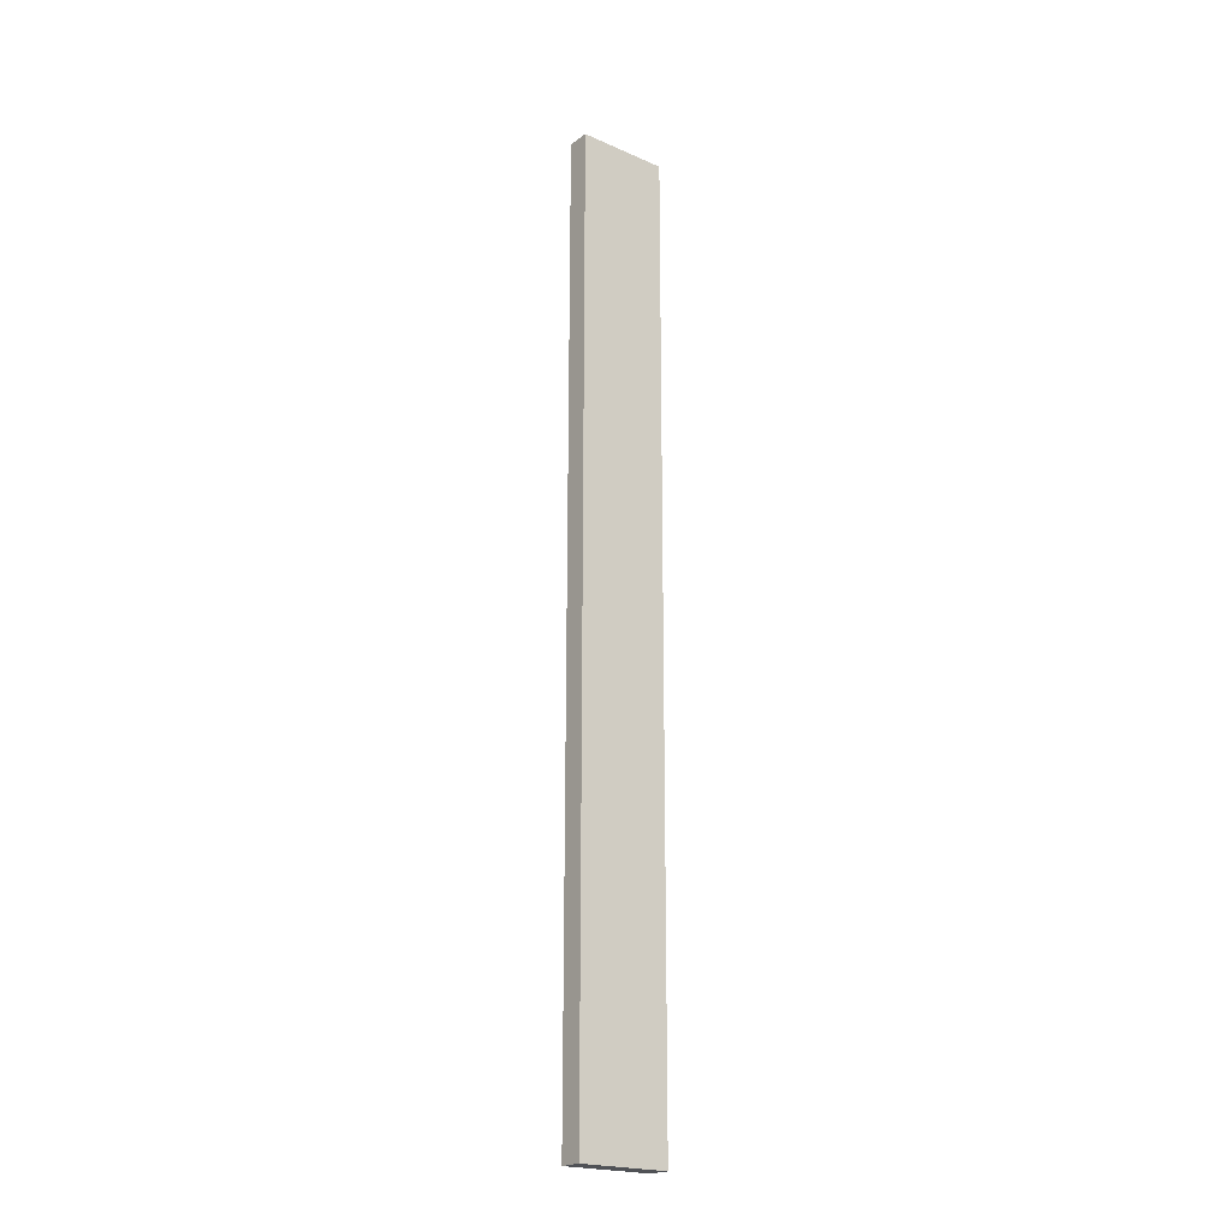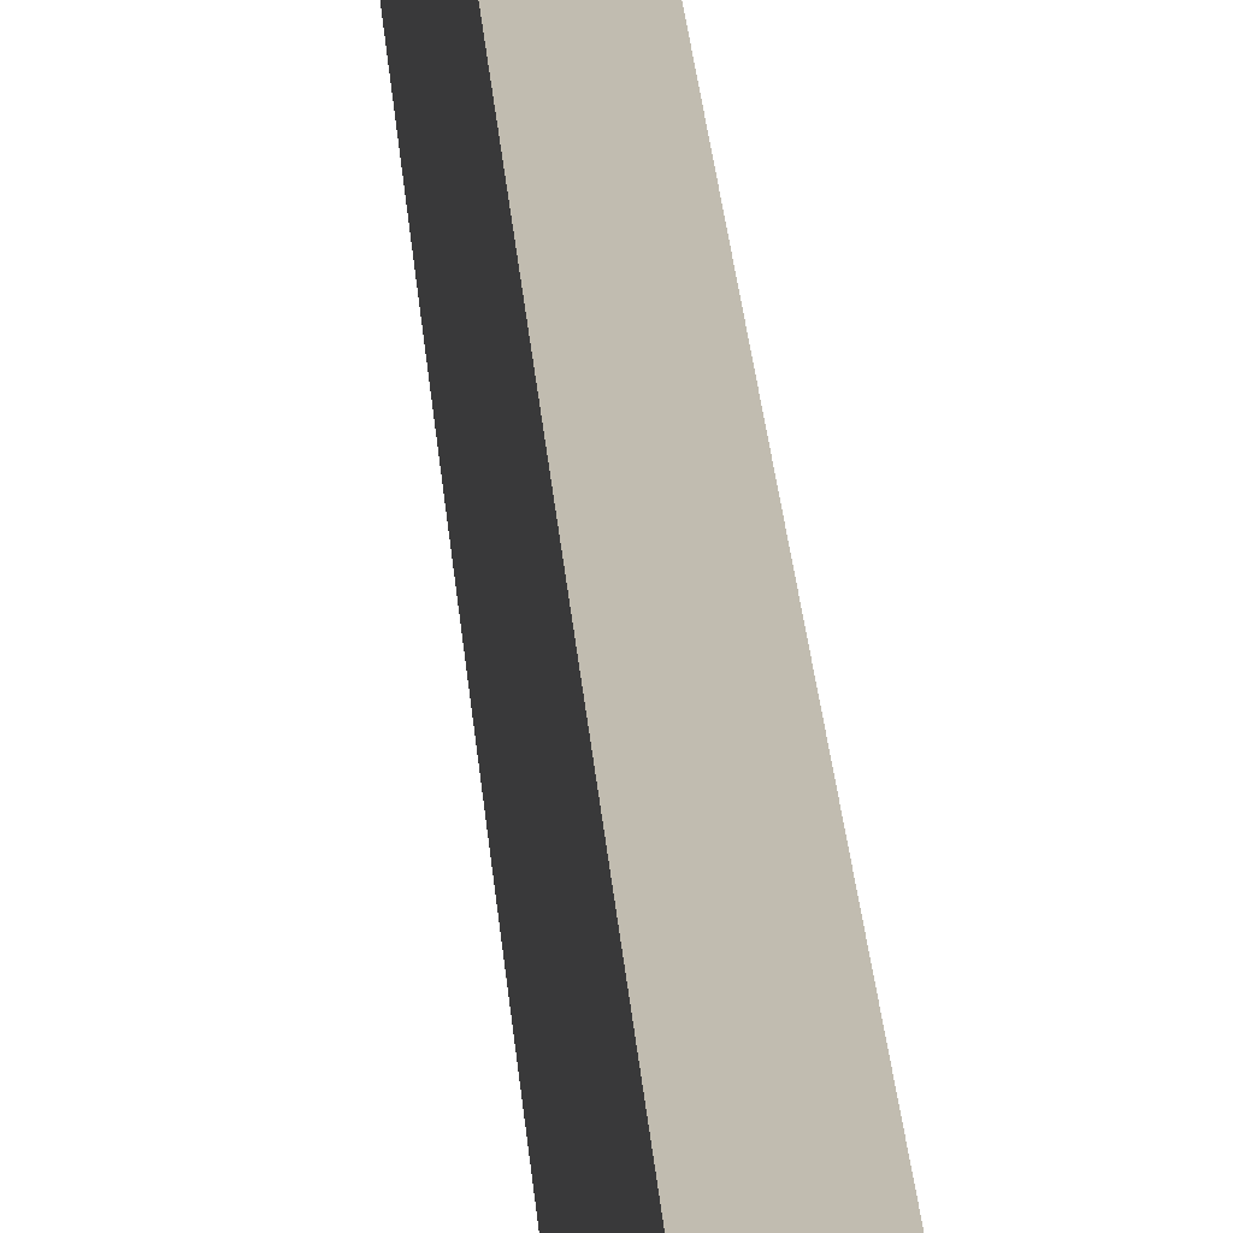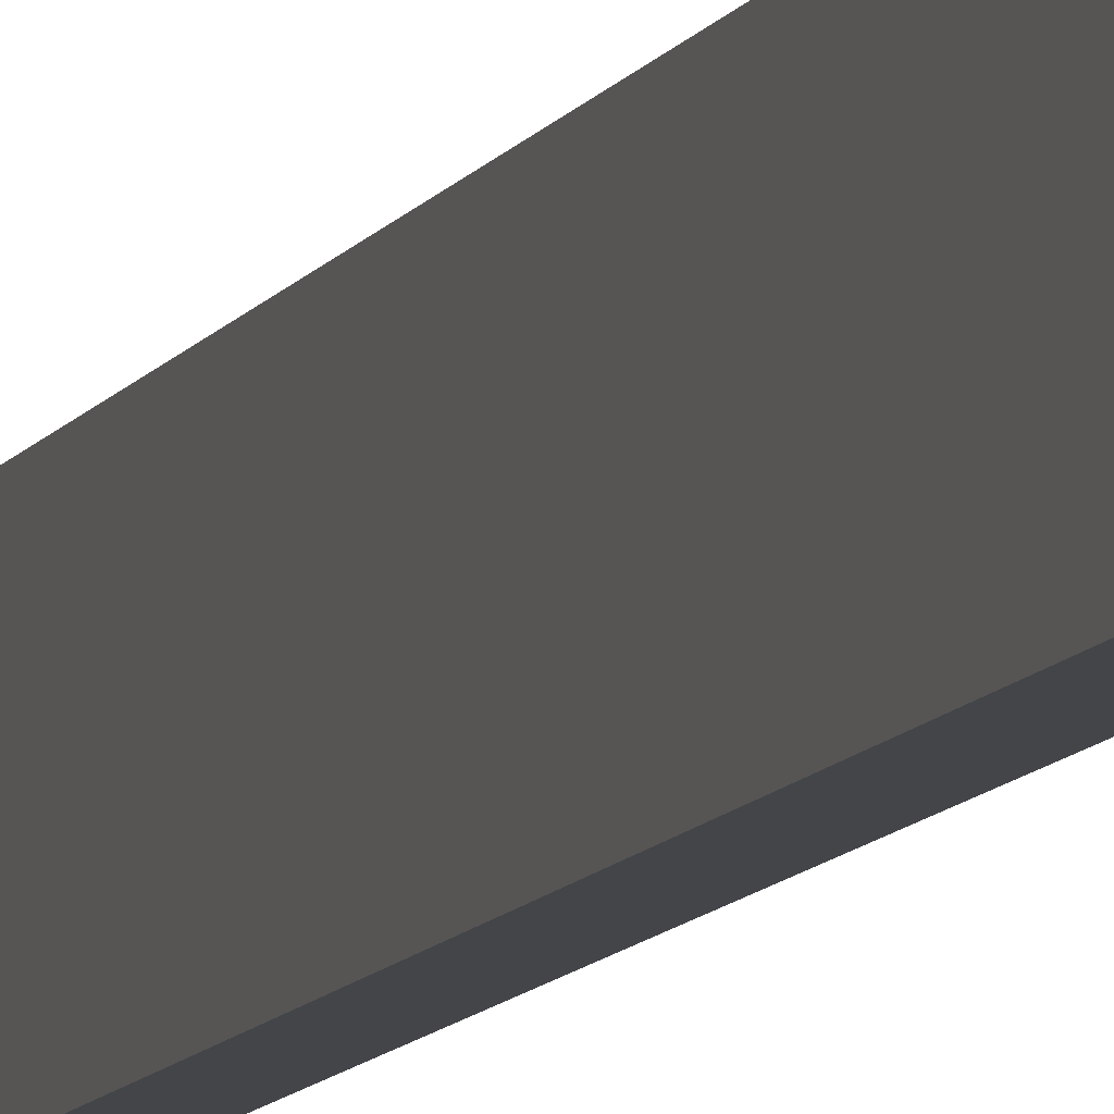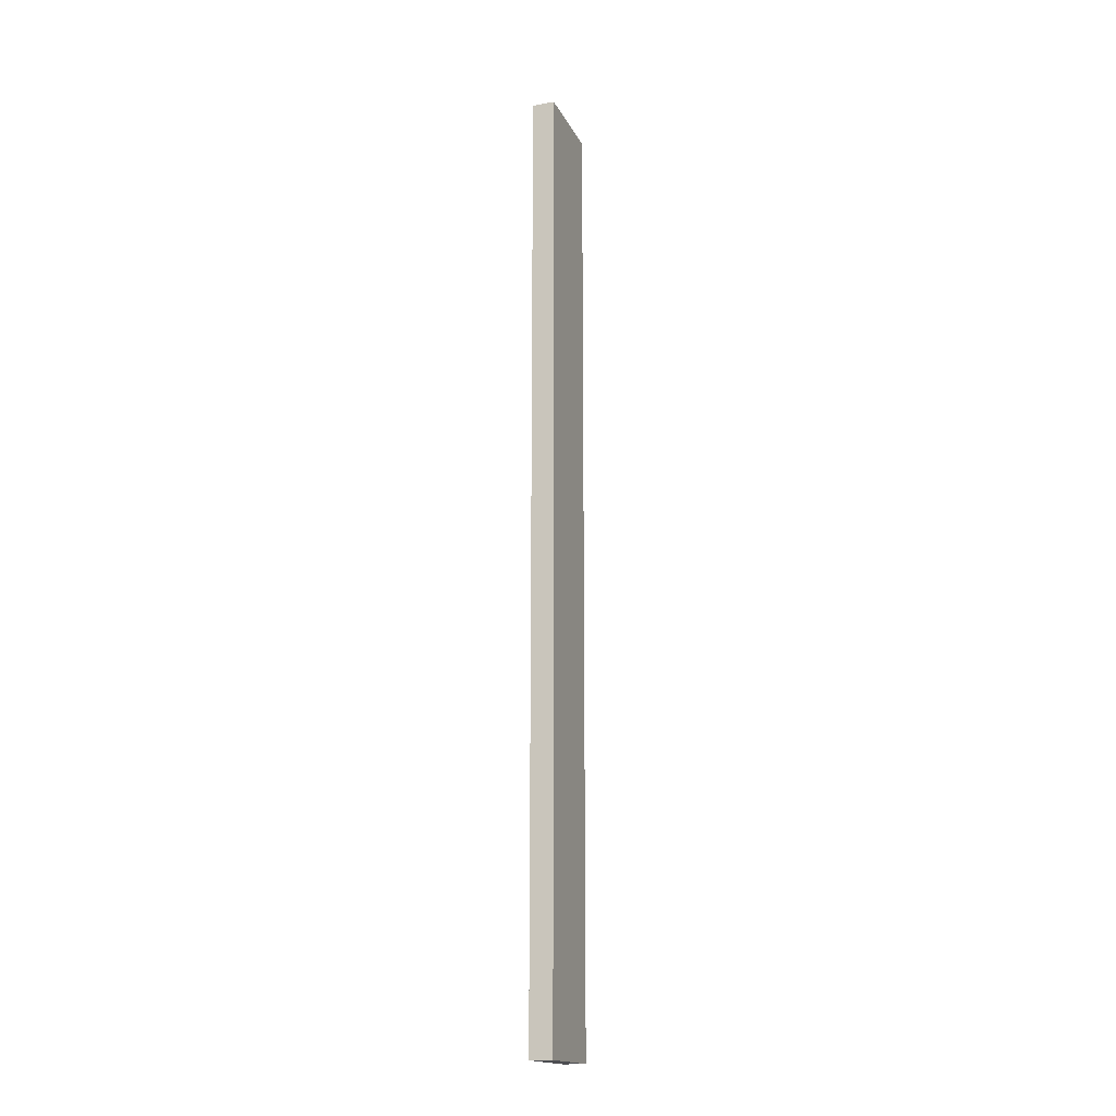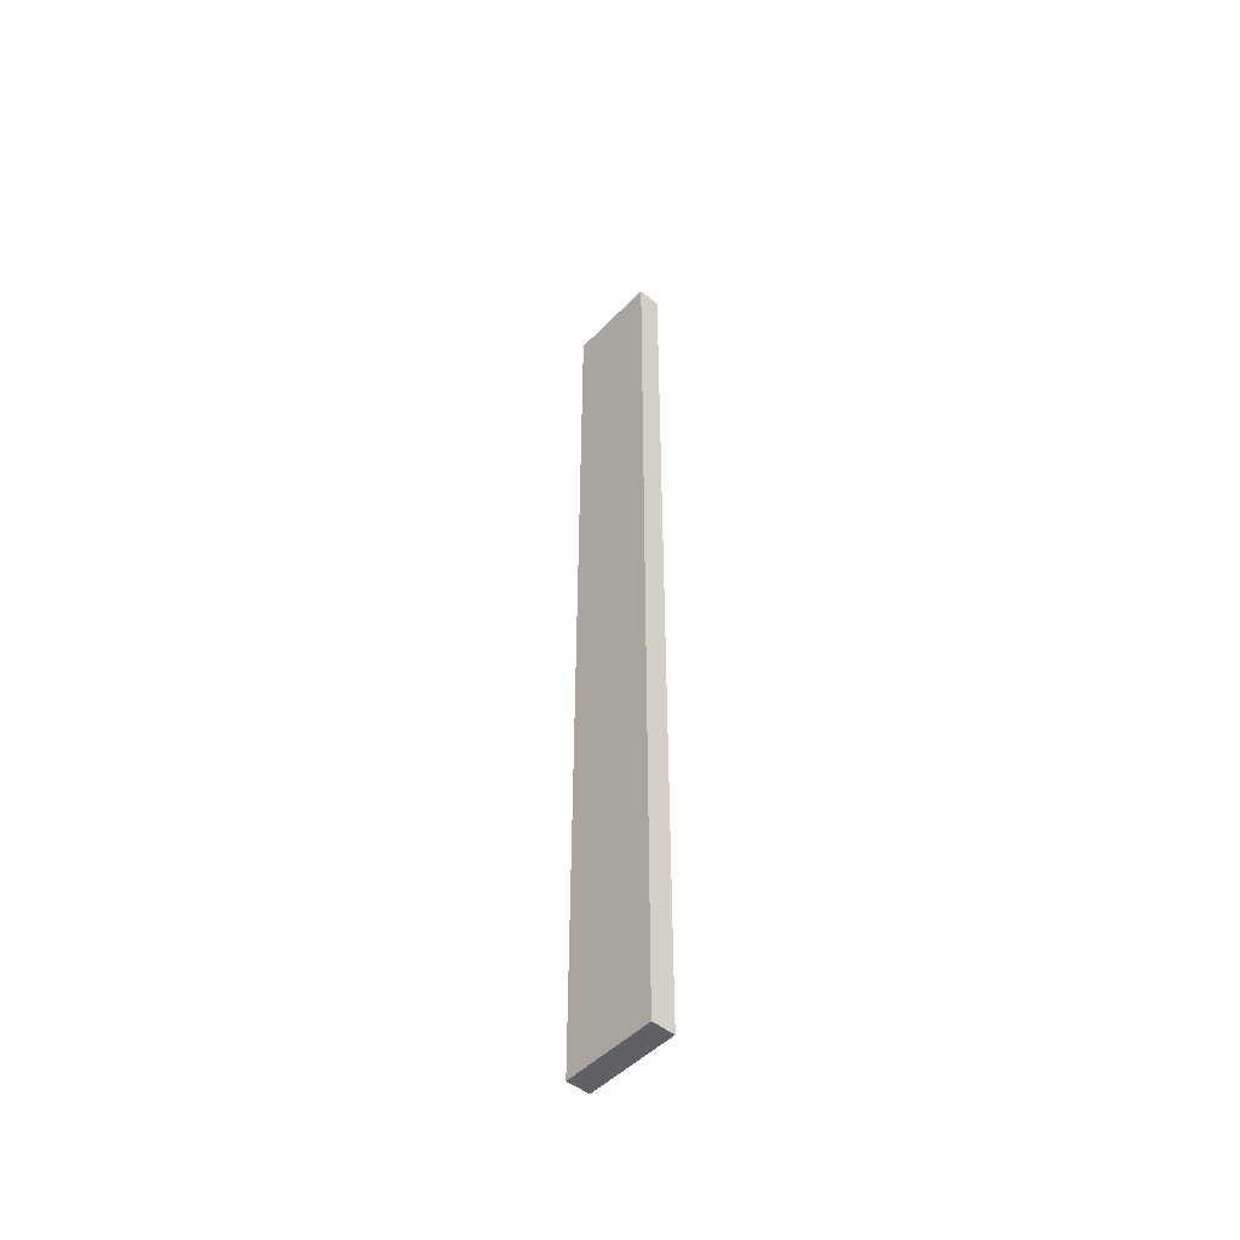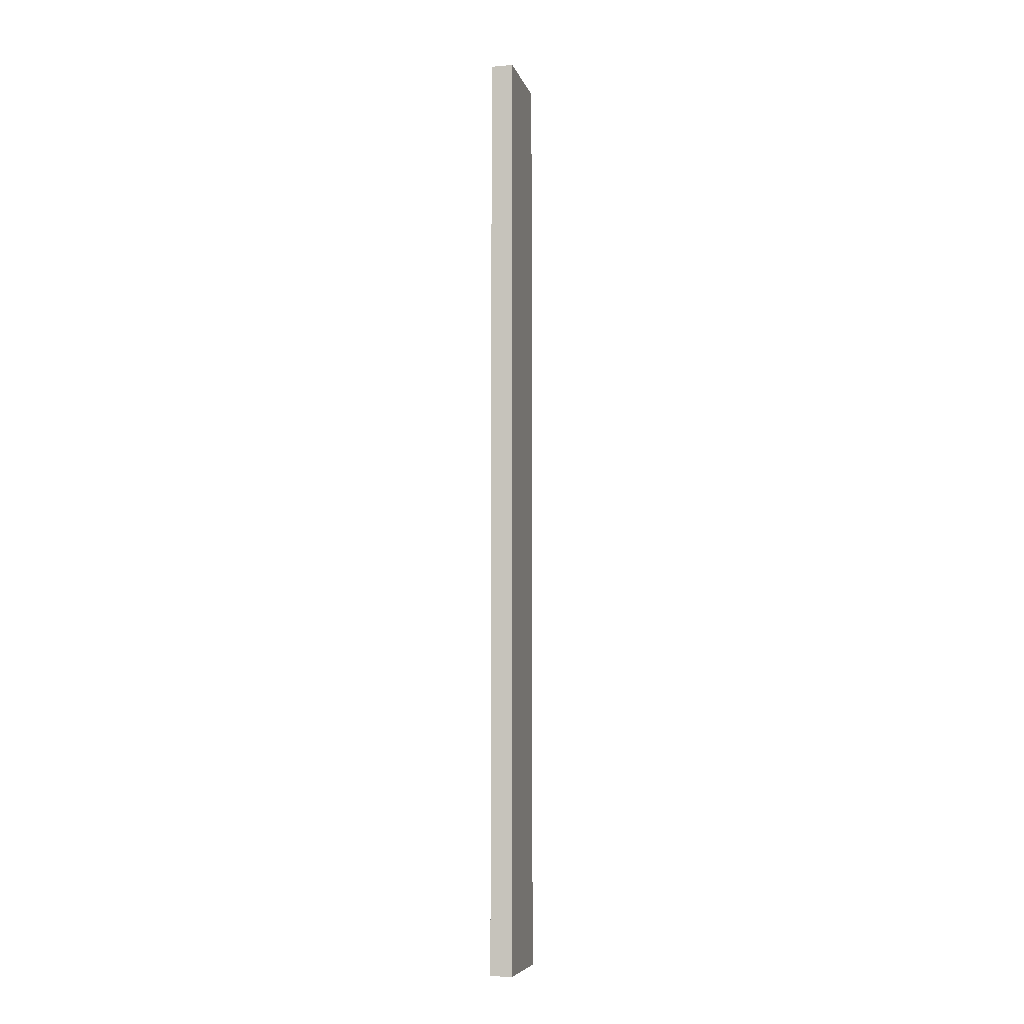
<metadata>
{"format":"obj","ext":"obj","renderer":"f3d","projection":"perspective","resolution":1024,"background":"white","views":[{"elev":-21.0,"azim":51.9,"up":"+Z"},{"elev":16.5,"azim":-2.6,"up":"+Y"},{"elev":-8.9,"azim":-16.4,"up":"+Y"},{"elev":-17.2,"azim":19.4,"up":"+Z"},{"elev":-49.4,"azim":-41.8,"up":"+Z"},{"elev":-6.8,"azim":-166.3,"up":"+Z"}]}
</metadata>
<code>
o TB1L1/TB1L/mesh25/mesh25-geometry#mesh25-geometry
v -0.2838 -0.2972 -0.4667
v -0.2838 -0.2088 0.4612
v -0.2838 -0.2972 0.4612
v -0.2838 -0.2088 -0.4667
v -0.3059 -0.2972 0.4612
v -0.3059 -0.2088 -0.4667
v -0.3059 -0.2088 0.4612
v -0.3059 -0.2972 -0.4667
f 1 2 3
f 2 1 4
f 2 5 3
f 5 1 3
f 1 6 4
f 6 2 4
f 5 2 7
f 1 5 8
f 6 1 8
f 2 6 7
f 6 5 7
f 5 6 8
f 3 2 1
f 4 1 2
f 3 5 2
f 3 1 5
f 4 6 1
f 4 2 6
f 7 2 5
f 8 5 1
f 8 1 6
f 7 6 2
f 7 5 6
f 8 6 5

</code>
